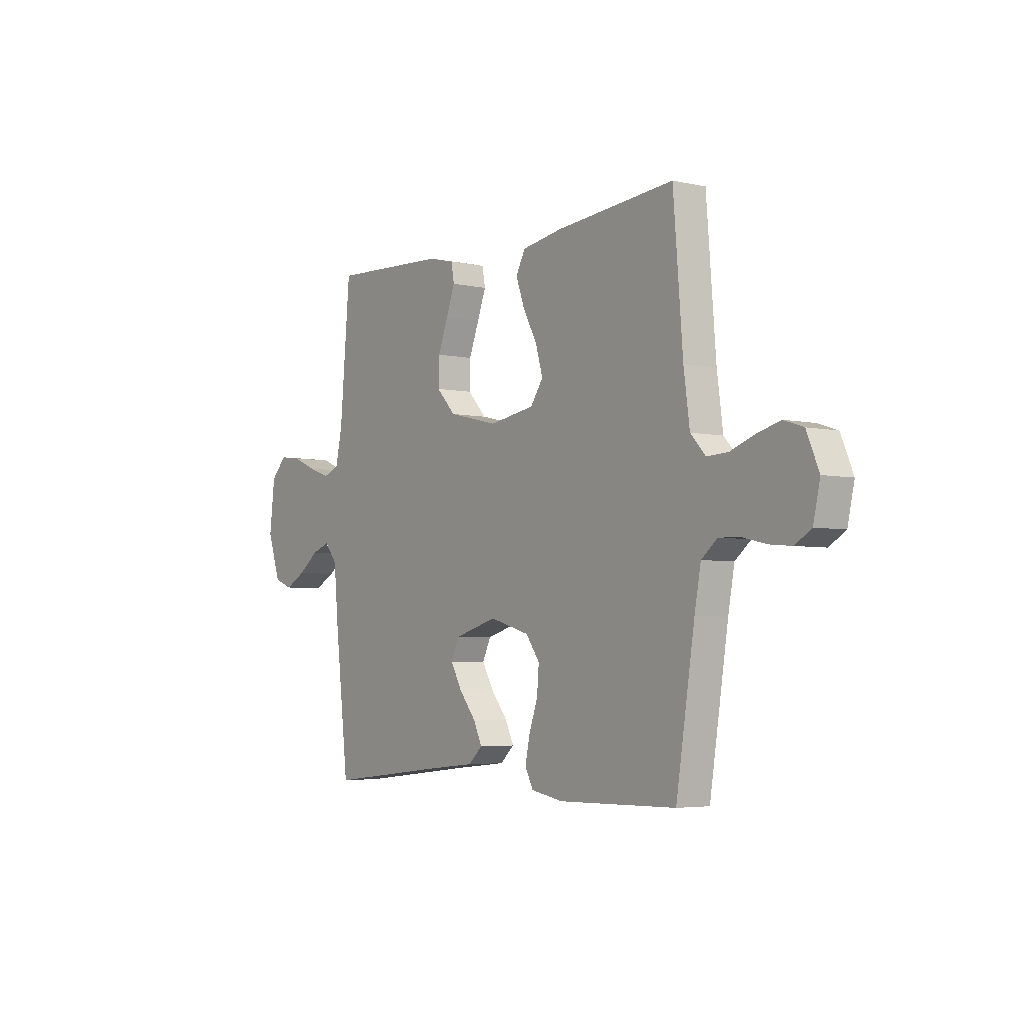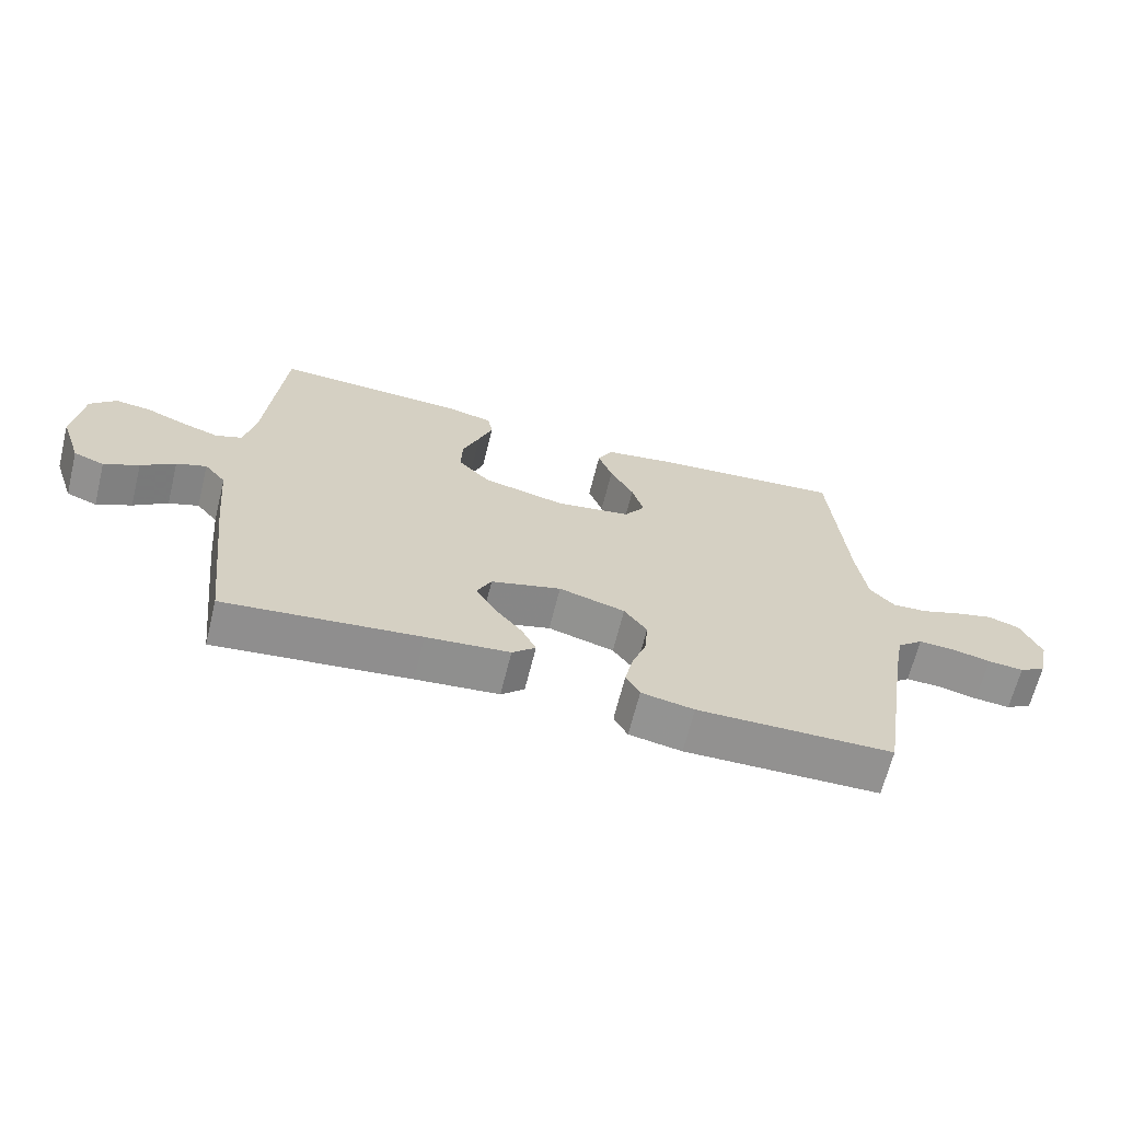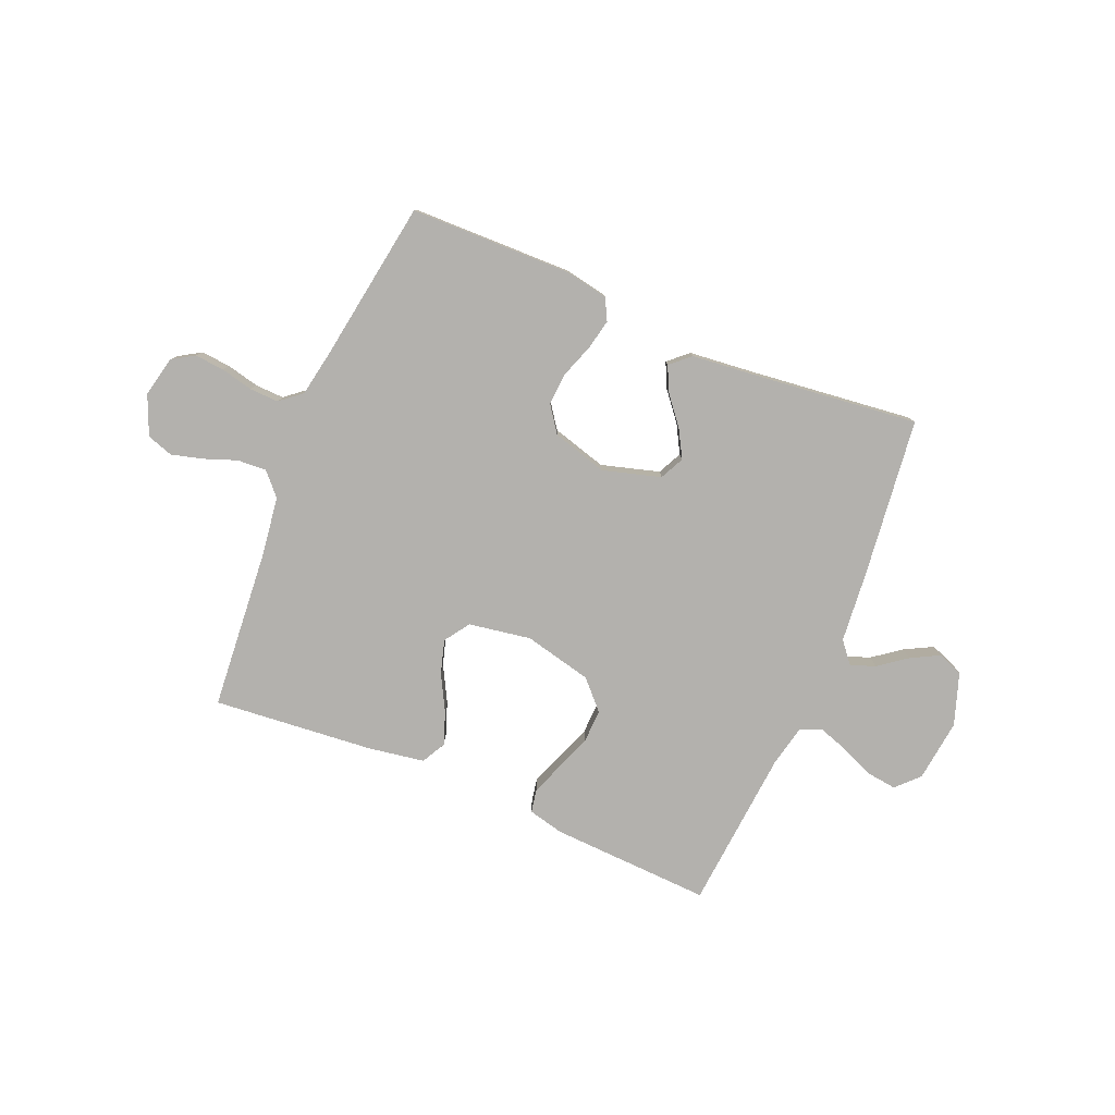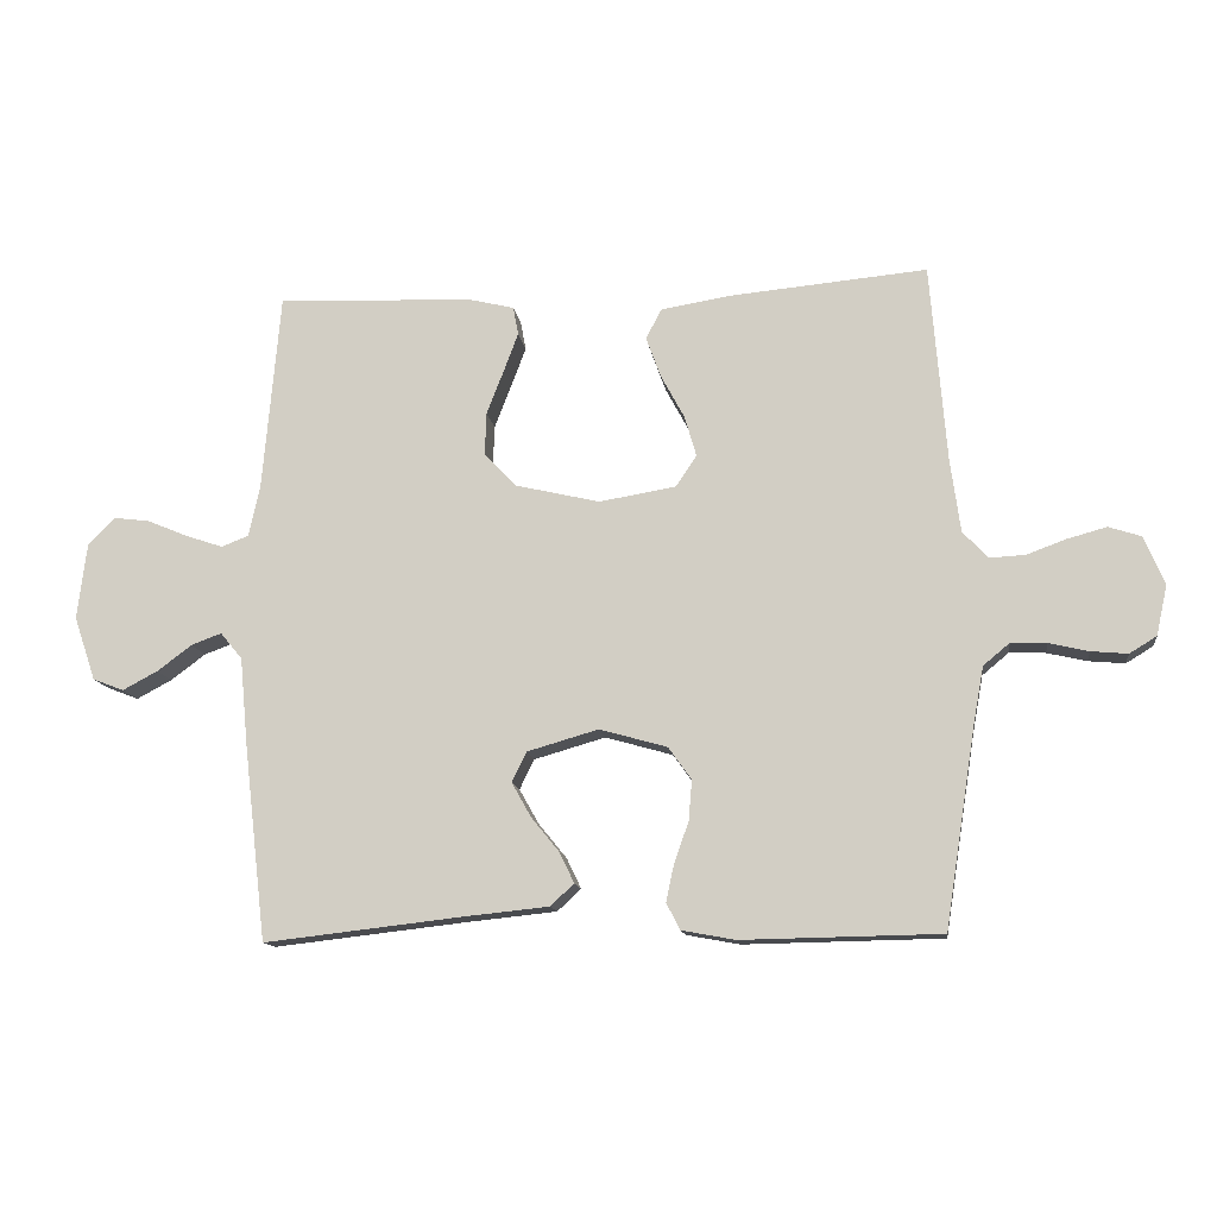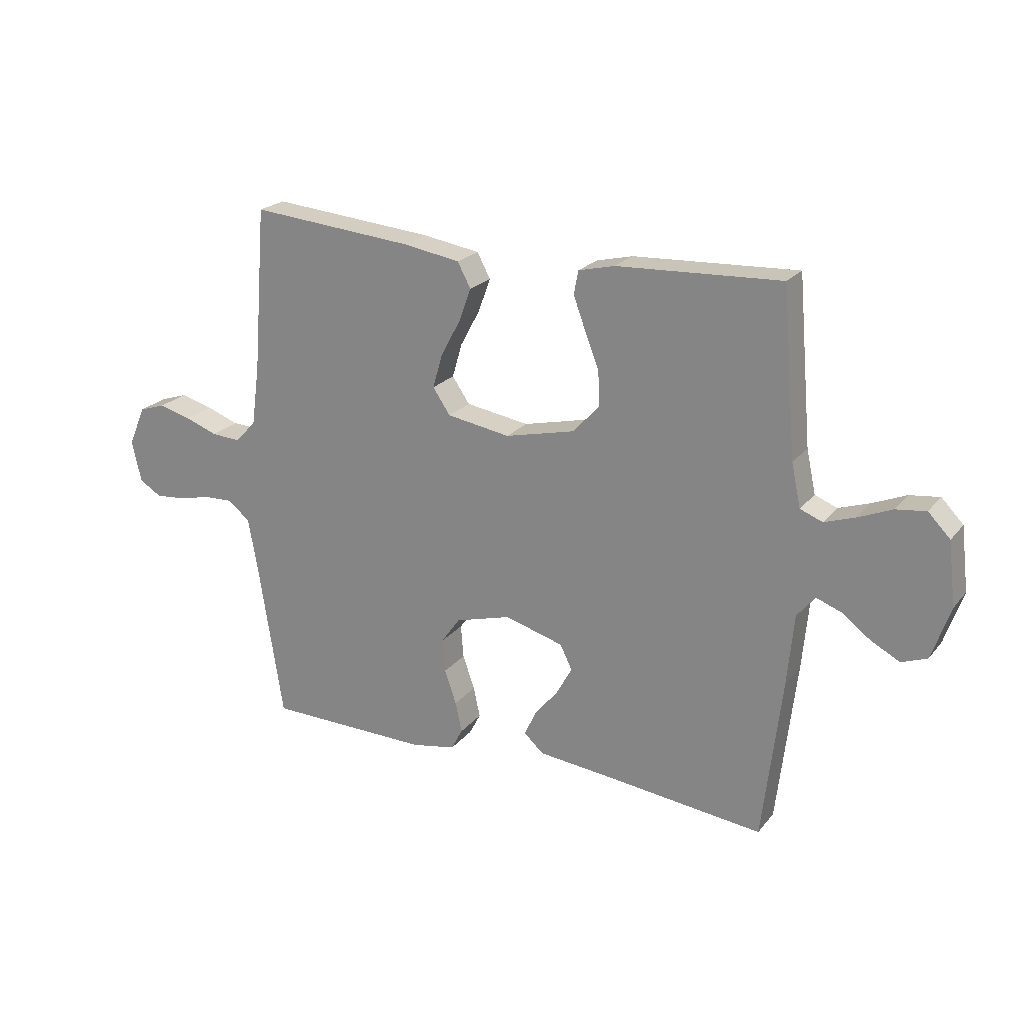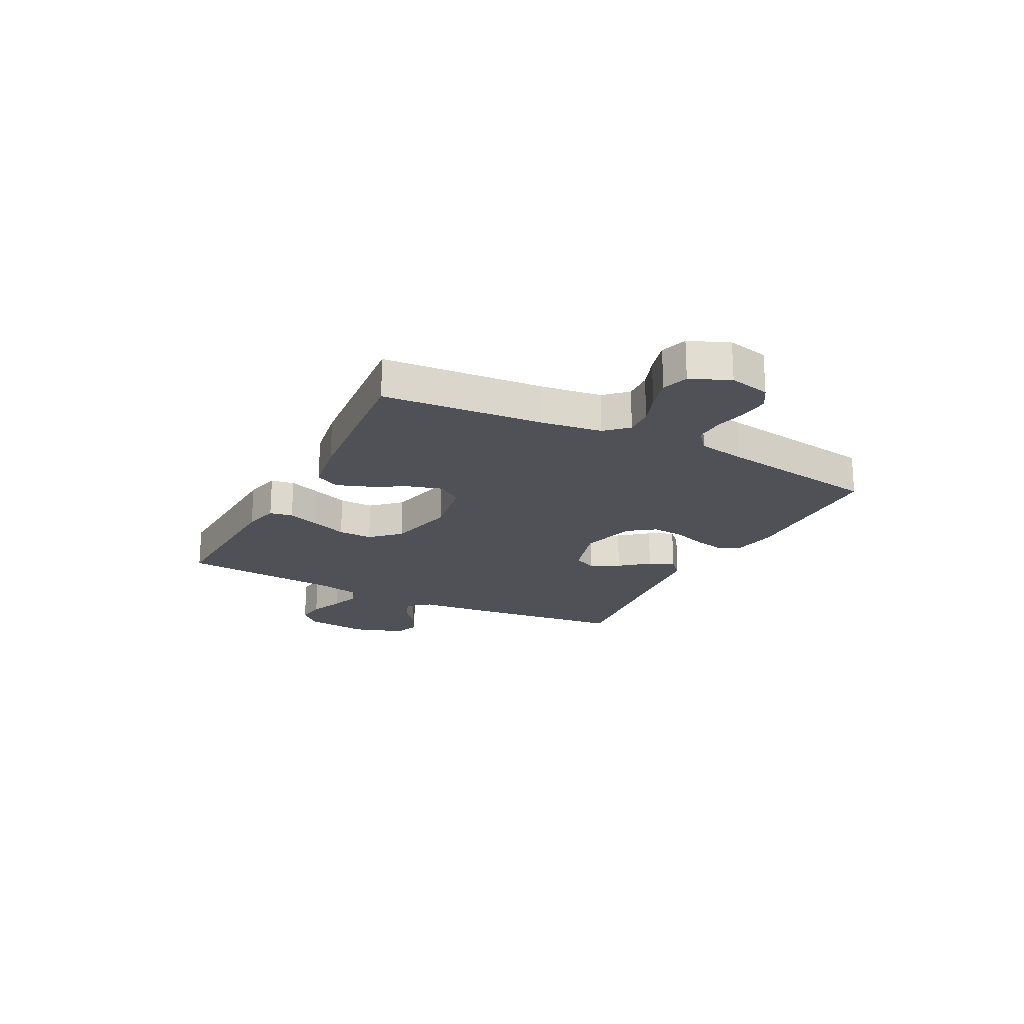
<metadata>
{"format":"obj","ext":"obj","renderer":"f3d","projection":"perspective","resolution":1024,"background":"white","views":[{"elev":-4.3,"azim":54.3,"up":"+Z"},{"elev":-66.2,"azim":-14.0,"up":"+Z"},{"elev":-79.2,"azim":157.3,"up":"+Y"},{"elev":-13.0,"azim":7.7,"up":"+Z"},{"elev":22.0,"azim":-151.9,"up":"+Z"},{"elev":-20.3,"azim":62.9,"up":"+Y"}]}
</metadata>
<code>
v -0.5 0.07 0.5
v -0.2 0.07 0.486
v -0.134 0.07 0.47
v -0.126 0.07 0.427
v -0.148 0.07 0.368
v -0.174 0.07 0.301
v -0.176 0.07 0.237
v -0.127 0.07 0.185
v 0 0.07 0.155
v 0.116 0.07 0.174
v 0.148 0.07 0.221
v 0.13 0.07 0.283
v 0.094 0.07 0.35
v 0.072 0.07 0.411
v 0.096 0.07 0.456
v 0.2 0.07 0.473
v 0.5 0.07 0.5
v 0.524 0.07 0.2
v 0.539 0.07 0.089
v 0.577 0.07 0.048
v 0.631 0.07 0.051
v 0.691 0.07 0.073
v 0.75 0.07 0.089
v 0.799 0.07 0.073
v 0.83 0.07 0
v 0.813 0.07 -0.076
v 0.772 0.07 -0.101
v 0.717 0.07 -0.096
v 0.657 0.07 -0.082
v 0.603 0.07 -0.08
v 0.563 0.07 -0.113
v 0.547 0.07 -0.2
v 0.5 0.07 -0.5
v 0.2 0.07 -0.505
v 0.119 0.07 -0.49
v 0.098 0.07 -0.45
v 0.11 0.07 -0.394
v 0.132 0.07 -0.332
v 0.137 0.07 -0.271
v 0.102 0.07 -0.222
v 0 0.07 -0.193
v -0.108 0.07 -0.224
v -0.13 0.07 -0.269
v -0.101 0.07 -0.321
v -0.058 0.07 -0.374
v -0.036 0.07 -0.42
v -0.072 0.07 -0.453
v -0.2 0.07 -0.466
v -0.5 0.07 -0.5
v -0.535 0.07 -0.2
v -0.547 0.07 -0.071
v -0.58 0.07 -0.031
v -0.626 0.07 -0.048
v -0.678 0.07 -0.087
v -0.731 0.07 -0.115
v -0.778 0.07 -0.097
v -0.811 0.07 0
v -0.797 0.07 0.116
v -0.757 0.07 0.157
v -0.702 0.07 0.15
v -0.64 0.07 0.124
v -0.584 0.07 0.105
v -0.543 0.07 0.121
v -0.526 0.07 0.2
v -0.5 0 0.5
v -0.2 0 0.486
v -0.134 0 0.47
v -0.126 0 0.427
v -0.148 0 0.368
v -0.174 0 0.301
v -0.176 0 0.237
v -0.127 0 0.185
v 0 0 0.155
v 0.116 0 0.174
v 0.148 0 0.221
v 0.13 0 0.283
v 0.094 0 0.35
v 0.072 0 0.411
v 0.096 0 0.456
v 0.2 0 0.473
v 0.5 0 0.5
v 0.524 0 0.2
v 0.539 0 0.089
v 0.577 0 0.048
v 0.631 0 0.051
v 0.691 0 0.073
v 0.75 0 0.089
v 0.799 0 0.073
v 0.83 0 0
v 0.813 0 -0.076
v 0.772 0 -0.101
v 0.717 0 -0.096
v 0.657 0 -0.082
v 0.603 0 -0.08
v 0.563 0 -0.113
v 0.547 0 -0.2
v 0.5 0 -0.5
v 0.2 0 -0.505
v 0.119 0 -0.49
v 0.098 0 -0.45
v 0.11 0 -0.394
v 0.132 0 -0.332
v 0.137 0 -0.271
v 0.102 0 -0.222
v 0 0 -0.193
v -0.108 0 -0.224
v -0.13 0 -0.269
v -0.101 0 -0.321
v -0.058 0 -0.374
v -0.036 0 -0.42
v -0.072 0 -0.453
v -0.2 0 -0.466
v -0.5 0 -0.5
v -0.535 0 -0.2
v -0.547 0 -0.071
v -0.58 0 -0.031
v -0.626 0 -0.048
v -0.678 0 -0.087
v -0.731 0 -0.115
v -0.778 0 -0.097
v -0.811 0 0
v -0.797 0 0.116
v -0.757 0 0.157
v -0.702 0 0.15
v -0.64 0 0.124
v -0.584 0 0.105
v -0.543 0 0.121
v -0.526 0 0.2
f 58 59 60 61
f 58 61 62
f 57 58 62
f 56 57 62 63
f 53 54 55 56
f 52 53 56 63
f 48 49 50 51
f 48 51 52 63
f 44 45 46 47
f 43 44 47 48
f 35 36 37 38
f 33 34 35 38
f 32 33 38 39
f 31 32 39 40
f 26 27 28 29
f 26 29 30
f 25 26 30
f 24 25 30
f 21 22 23 24
f 21 24 30
f 20 21 30 31
f 15 16 17 18
f 15 18 19
f 12 13 14 15
f 11 12 15 19
f 10 11 19 20
f 3 4 5 6
f 1 2 3 6
f 64 1 6 7
f 43 48 63 64
f 42 43 64 7
f 41 42 7 8
f 40 41 8 9
f 20 31 40
f 9 10 20 40
f 125 124 123 122
f 126 125 122
f 126 122 121
f 127 126 121 120
f 120 119 118 117
f 127 120 117 116
f 115 114 113 112
f 127 116 115 112
f 111 110 109 108
f 112 111 108 107
f 102 101 100 99
f 102 99 98 97
f 103 102 97 96
f 104 103 96 95
f 93 92 91 90
f 94 93 90
f 94 90 89
f 94 89 88
f 88 87 86 85
f 94 88 85
f 95 94 85 84
f 82 81 80 79
f 83 82 79
f 79 78 77 76
f 83 79 76 75
f 84 83 75 74
f 70 69 68 67
f 70 67 66 65
f 71 70 65 128
f 128 127 112 107
f 71 128 107 106
f 72 71 106 105
f 73 72 105 104
f 104 95 84
f 104 84 74 73
f 1 65 66 2
f 2 66 67 3
f 3 67 68 4
f 4 68 69 5
f 5 69 70 6
f 6 70 71 7
f 7 71 72 8
f 8 72 73 9
f 9 73 74 10
f 10 74 75 11
f 11 75 76 12
f 12 76 77 13
f 13 77 78 14
f 14 78 79 15
f 15 79 80 16
f 16 80 81 17
f 17 81 82 18
f 18 82 83 19
f 19 83 84 20
f 20 84 85 21
f 21 85 86 22
f 22 86 87 23
f 23 87 88 24
f 24 88 89 25
f 25 89 90 26
f 26 90 91 27
f 27 91 92 28
f 28 92 93 29
f 29 93 94 30
f 30 94 95 31
f 31 95 96 32
f 32 96 97 33
f 33 97 98 34
f 34 98 99 35
f 35 99 100 36
f 36 100 101 37
f 37 101 102 38
f 38 102 103 39
f 39 103 104 40
f 40 104 105 41
f 41 105 106 42
f 42 106 107 43
f 43 107 108 44
f 44 108 109 45
f 45 109 110 46
f 46 110 111 47
f 47 111 112 48
f 48 112 113 49
f 49 113 114 50
f 50 114 115 51
f 51 115 116 52
f 52 116 117 53
f 53 117 118 54
f 54 118 119 55
f 55 119 120 56
f 56 120 121 57
f 57 121 122 58
f 58 122 123 59
f 59 123 124 60
f 60 124 125 61
f 61 125 126 62
f 62 126 127 63
f 63 127 128 64
f 64 128 65 1

</code>
